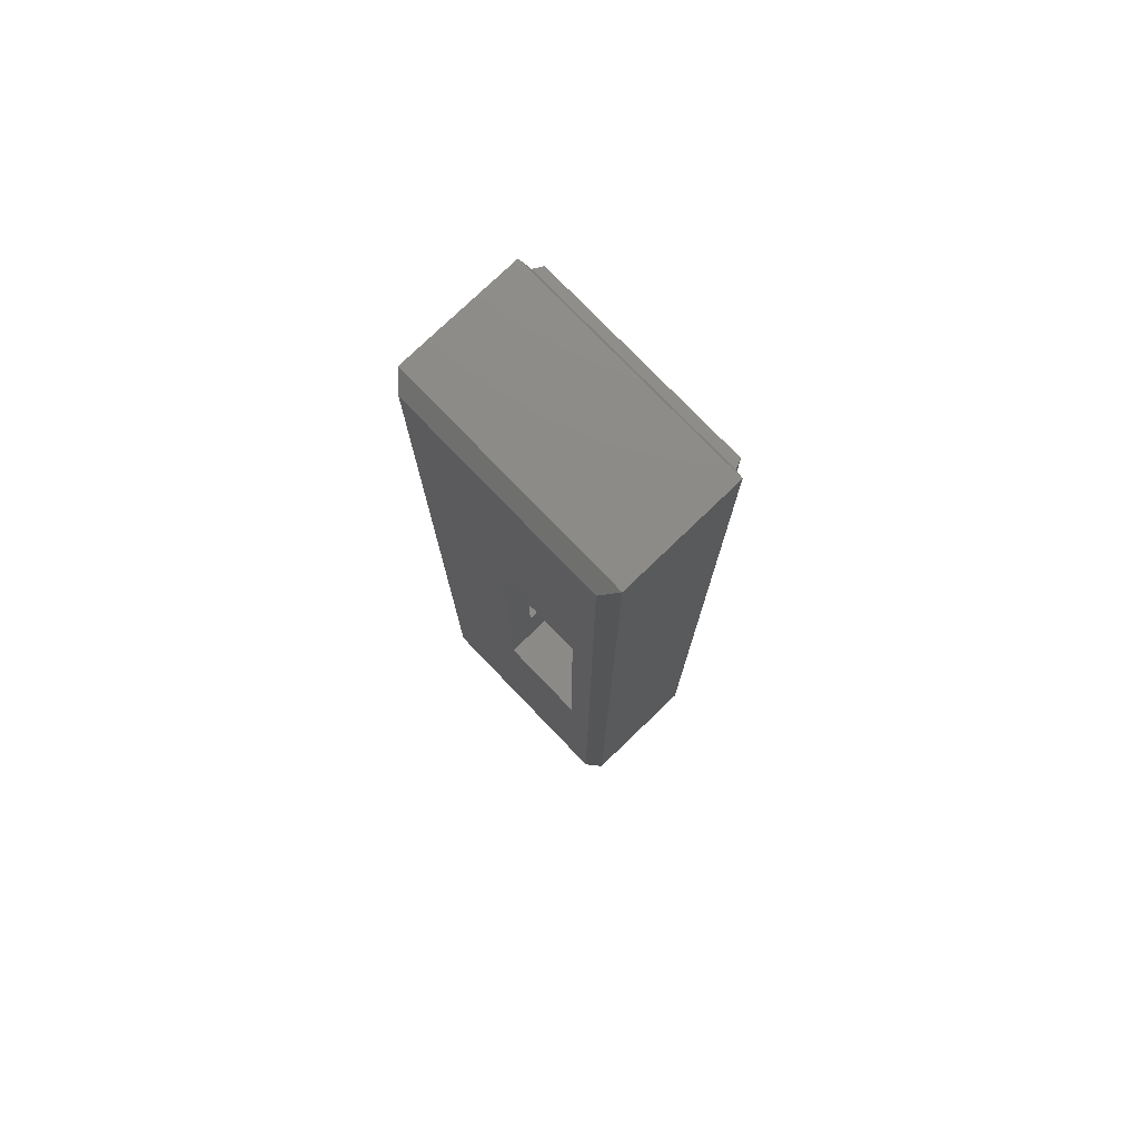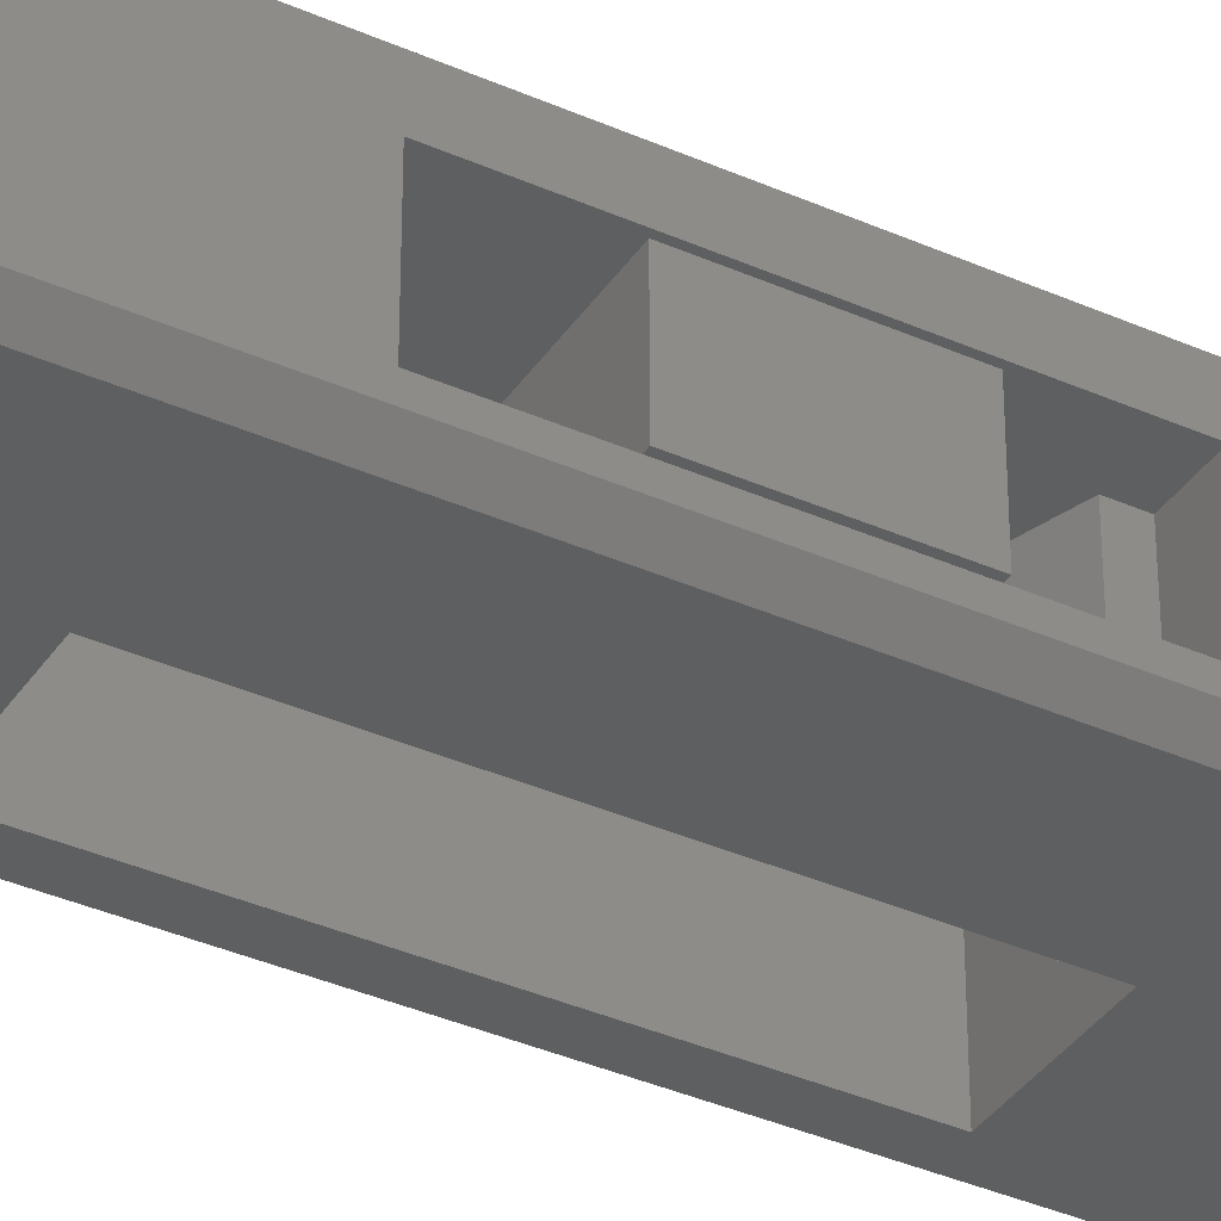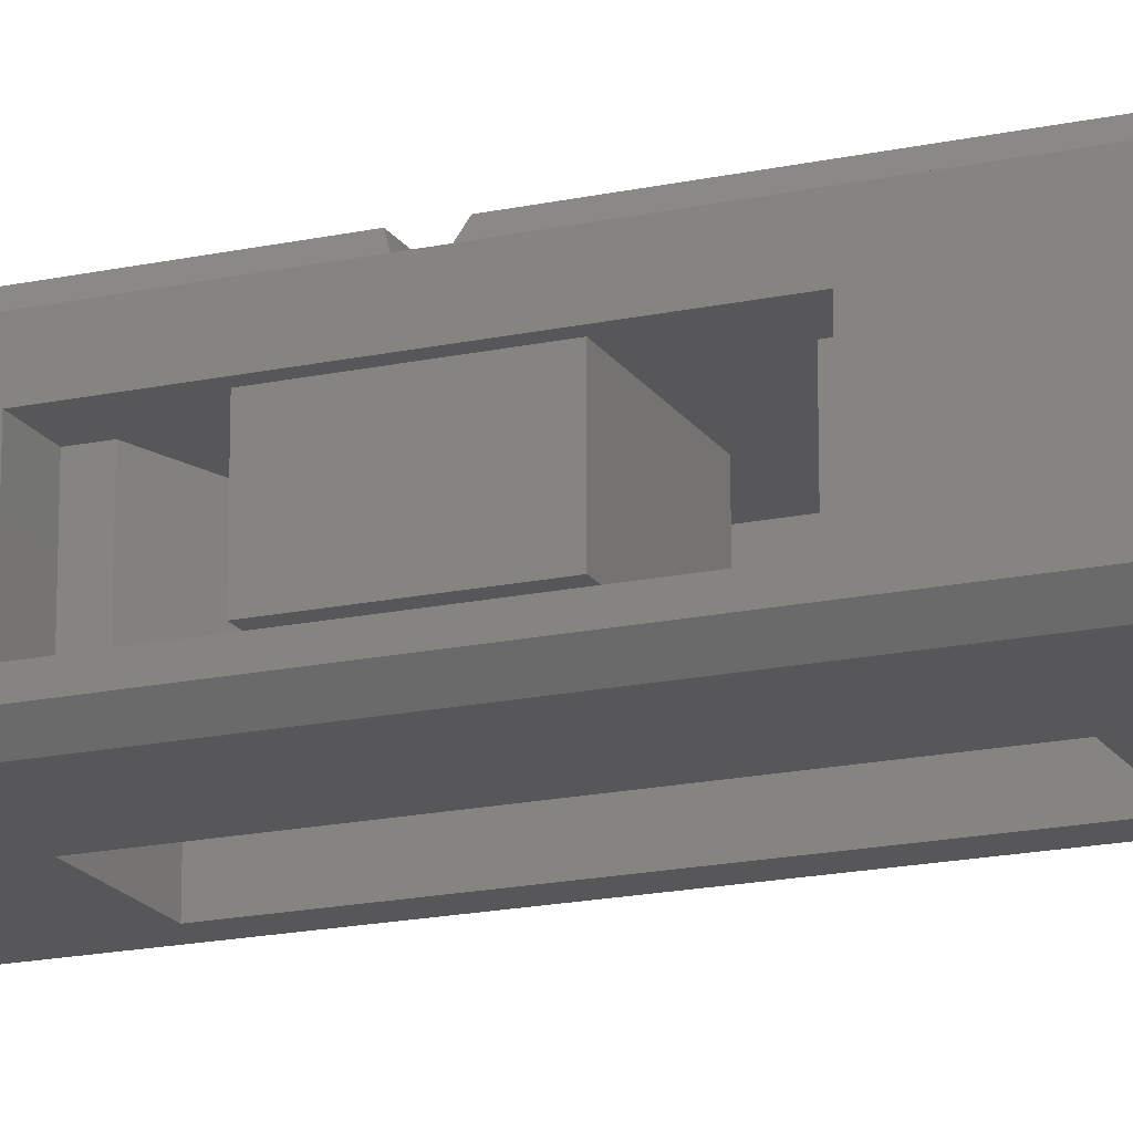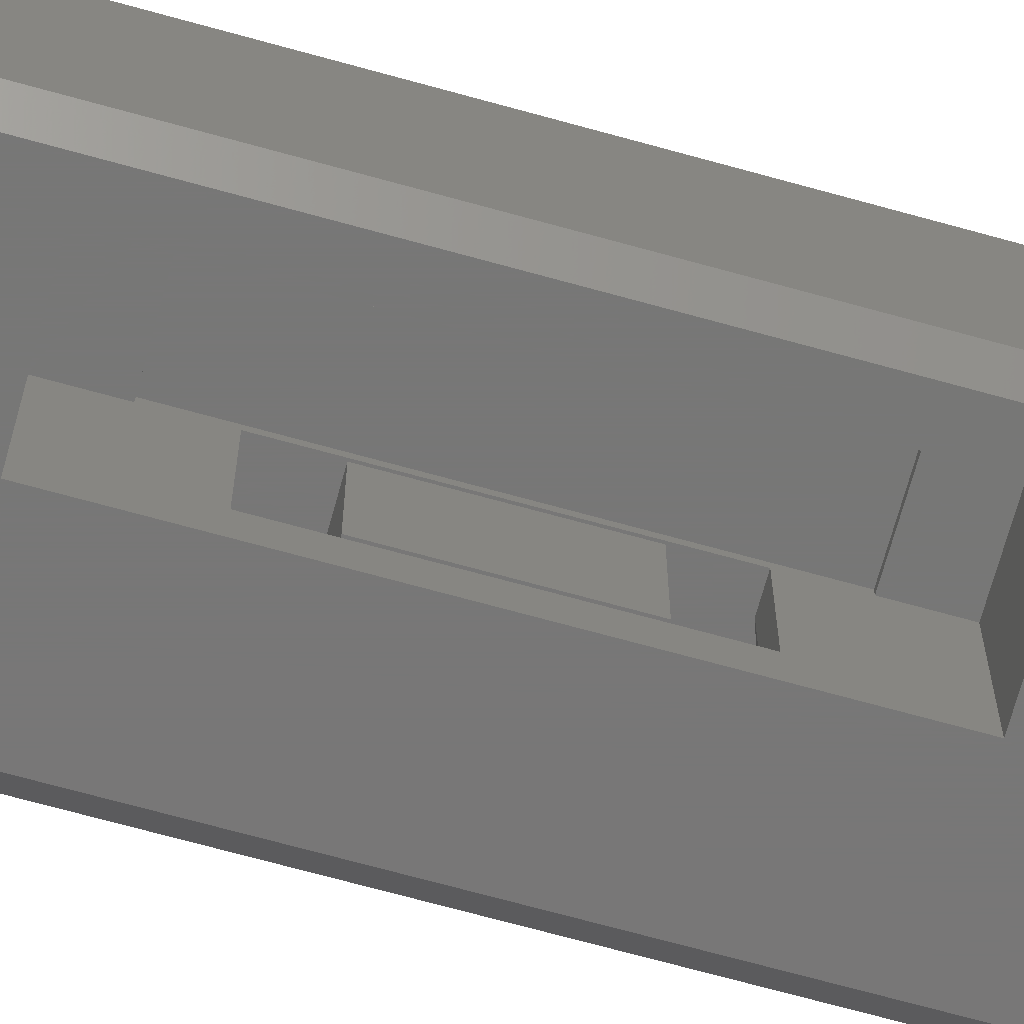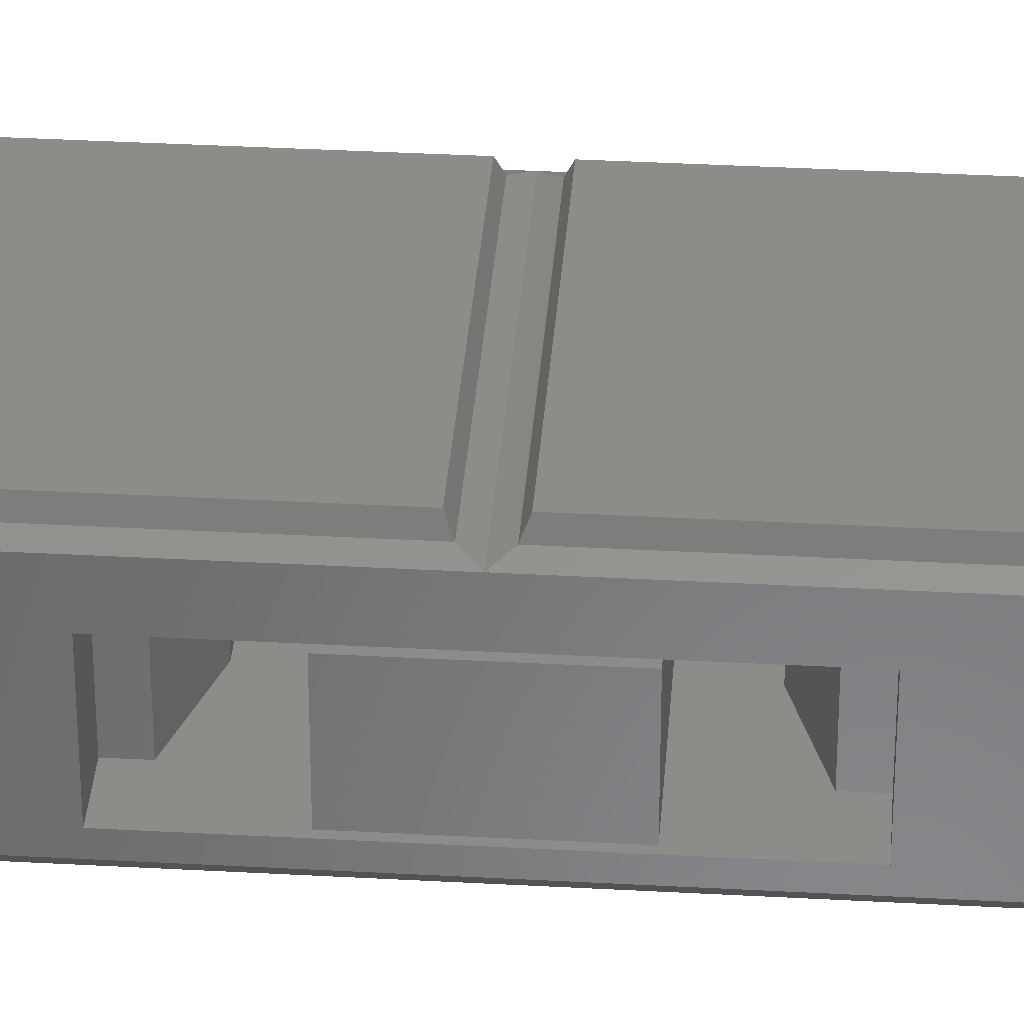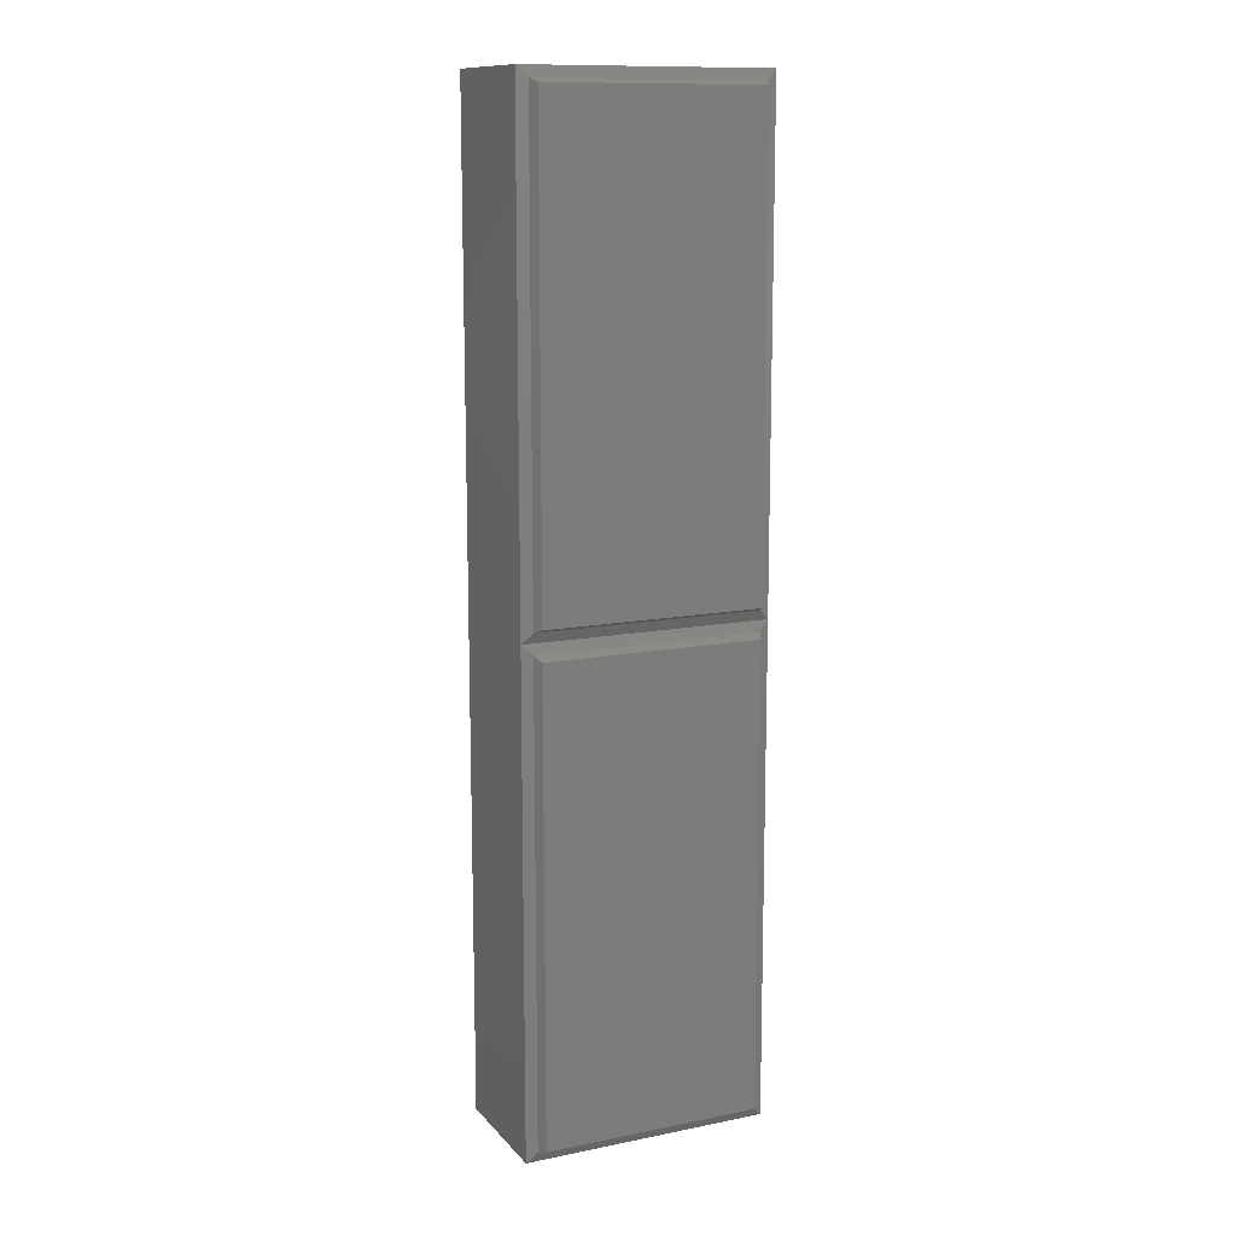
<metadata>
{"format":"stl","ext":"stl","renderer":"f3d","projection":"perspective","resolution":1024,"background":"white","views":[{"elev":76.8,"azim":-133.9,"up":"+Y"},{"elev":-37.1,"azim":60.2,"up":"+Z"},{"elev":-18.0,"azim":112.8,"up":"+Z"},{"elev":-70.0,"azim":-105.5,"up":"+Z"},{"elev":35.3,"azim":94.2,"up":"+Z"},{"elev":12.5,"azim":-24.9,"up":"+Y"}]}
</metadata>
<code>
# stl→obj: 116 verts, 232 faces
v 1.35 5 1.4
v 4.35 -6 1.4
v 4.35 6 1.4
v 1.35 -5 1.4
v 0.35 5 1.4
v 0.35 -5 1.4
v 6.35 7 1.4
v 4.35 7 1.4
v 6.35 -7 1.4
v 4.35 -7 1.4
v -4.35 -9 5.6
v 0.35 -7 5.6
v 0.35 -9 5.6
v -4.35 -7 5.6
v -4.35 7 5.6
v 0.35 9 5.6
v 0.35 7 5.6
v -4.35 9 5.6
v 6.35 -7 5.6
v 4.35 6 5.6
v 6.35 7 5.6
v 4.35 -6 5.6
v 4.35 -7 5.6
v 1.35 5 5.6
v 1.35 -5 5.6
v 0.35 -5 5.6
v 0.35 5 5.6
v 4.35 7 5.6
v -4.35 7 5.9
v -4.35 -7 5.9
v -4.35 9 0
v -4.35 -9 0
v 0.35 9 0
v 0.35 -9 0
v 0.35 7 5.9
v 0.35 -7 5.9
v -6.35 25.4 0.7071
v -6.35 5.756e-07 7.25
v -6.35 25.4 7.25
v -6.35 0 7.25
v -6.35 -5.756e-07 7.25
v -6.35 -25.4 0.7071
v -6.35 -25.4 7.25
v 5.6 24.65 8
v -5.6 0.75 8
v 5.6 0.75 8
v -5.6 24.65 8
v -5.6 -0.75 8
v 5.6 -24.65 8
v 5.6 -0.75 8
v -5.6 -24.65 8
v 6.35 25.4 7.25
v 6.35 25.4 0.7071
v 6.35 -25.4 7.25
v 6.35 -25.4 0.7071
v 5.643 -24.69 0
v 5.643 24.69 0
v -5.643 -24.69 0
v -5.643 24.69 0
v 0.35 -3 1.6
v 0.35 3 5.4
v 0.35 3 1.6
v 0.35 -3 5.4
v 6.35 3 5.4
v 5.35 2 5.4
v 6.35 -3 5.4
v 1.35 2 5.4
v 1.35 -2 5.4
v 5.35 -2 5.4
v 6.35 3 1.6
v 6.35 -3 1.6
v 5.35 -2 1.6
v 1.35 -2 1.6
v 1.35 2 1.6
v 5.35 2 1.6
v -5.82 24.87 7.47
v -6.086 0.2636 7.359
v -5.82 0.5303 7.47
v -6.215 25.26 7.306
v -6.236 25.29 7.297
v -5.82 -0.5303 7.47
v -5.936 -24.99 7.422
v -5.82 -24.87 7.47
v -6.083 -0.2668 7.36
v -5.661 24.71 7.853
v -5.708 0.6418 7.739
v -5.649 24.7 7.882
v -5.771 -24.82 7.587
v -5.711 -0.6386 7.731
v -5.661 0.6891 7.853
v -5.661 -0.6891 7.853
v -5.661 -24.71 7.853
v -6.215 0.1354 7.306
v -6.215 -0.1354 7.306
v -6.215 -25.26 7.306
v 5.711 -0.6386 7.731
v 5.76 -24.81 7.615
v 5.771 -24.82 7.587
v 5.649 24.7 7.882
v 5.708 0.6418 7.739
v 5.96 25.01 7.411
v 6.086 0.2636 7.359
v 6.236 25.29 7.297
v 5.96 0.3896 7.411
v 5.82 24.87 7.47
v 5.82 0.5303 7.47
v 5.96 -0.3896 7.411
v 5.936 -24.99 7.422
v 6.083 -0.2668 7.36
v 5.82 -0.5303 7.47
v 5.82 -24.87 7.47
v 5.76 24.81 7.615
v 5.76 0.5904 7.615
v 5.76 -0.5904 7.615
v 6.35 0 7.25
v 5.96 -25.01 7.411
f 1 2 3
f 1 4 2
f 5 4 1
f 4 5 6
f 3 7 8
f 7 3 9
f 2 9 3
f 9 2 10
f 11 12 13
f 12 11 14
f 15 16 17
f 16 15 18
f 19 20 21
f 22 19 23
f 19 22 20
f 22 24 20
f 25 24 22
f 26 24 25
f 24 26 27
f 21 20 28
f 20 8 28
f 8 20 3
f 1 20 24
f 20 1 3
f 5 24 27
f 24 5 1
f 4 26 25
f 26 4 6
f 2 25 22
f 25 2 4
f 23 2 22
f 2 23 10
f 9 23 19
f 23 9 10
f 8 21 28
f 21 8 7
f 29 30 15
f 15 31 18
f 14 15 30
f 15 14 31
f 32 14 11
f 14 32 31
f 33 17 16
f 27 17 5
f 33 5 17
f 33 6 5
f 6 12 26
f 34 6 33
f 34 12 6
f 12 34 13
f 17 27 35
f 26 35 27
f 36 26 12
f 26 36 35
f 34 11 13
f 11 34 32
f 31 16 18
f 16 31 33
f 30 35 36
f 35 30 29
f 12 30 36
f 30 12 14
f 15 35 29
f 35 15 17
f 37 38 39
f 37 40 38
f 37 41 40
f 42 41 37
f 41 42 43
f 44 45 46
f 45 44 47
f 48 49 50
f 49 48 51
f 52 21 53
f 52 19 21
f 54 19 52
f 7 53 21
f 9 53 7
f 55 19 54
f 9 55 53
f 19 55 9
f 56 34 57
f 58 34 56
f 32 58 31
f 34 58 32
f 33 57 34
f 59 33 31
f 33 59 57
f 59 31 58
f 42 54 43
f 54 42 55
f 52 53 39
f 39 53 37
f 60 61 62
f 61 60 63
f 64 65 66
f 64 67 65
f 67 61 68
f 61 67 64
f 69 66 65
f 68 66 69
f 68 63 66
f 63 68 61
f 66 70 64
f 70 66 71
f 71 72 70
f 71 73 72
f 73 60 74
f 60 73 71
f 75 70 72
f 74 70 75
f 74 62 70
f 62 74 60
f 60 66 63
f 66 60 71
f 70 61 64
f 61 70 62
f 68 74 67
f 74 68 73
f 72 65 75
f 65 72 69
f 72 68 69
f 68 72 73
f 74 65 67
f 65 74 75
f 76 77 78
f 79 77 76
f 77 79 80
f 81 82 83
f 82 81 84
f 85 86 87
f 76 86 85
f 86 76 78
f 81 88 89
f 88 81 83
f 87 45 47
f 87 90 45
f 90 87 86
f 91 51 48
f 92 91 89
f 91 92 51
f 92 89 88
f 80 93 77
f 39 93 80
f 93 39 38
f 94 82 84
f 94 95 82
f 41 95 94
f 95 41 43
f 50 49 96
f 97 96 49
f 96 97 98
f 46 99 44
f 99 46 100
f 101 102 103
f 101 104 102
f 105 104 101
f 104 105 106
f 107 108 109
f 110 108 107
f 108 110 111
f 100 112 99
f 113 112 100
f 112 113 105
f 105 113 106
f 98 114 96
f 98 110 114
f 110 98 111
f 52 115 54
f 52 103 115
f 115 103 102
f 109 54 115
f 109 116 54
f 116 109 108
f 83 108 111
f 82 108 83
f 108 82 116
f 116 82 95
f 95 54 116
f 95 43 54
f 92 49 51
f 49 92 97
f 88 97 92
f 88 98 97
f 83 98 88
f 98 83 111
f 78 104 106
f 77 104 78
f 104 77 93
f 93 102 104
f 93 115 102
f 40 93 38
f 93 40 115
f 107 81 110
f 107 84 81
f 84 107 94
f 109 94 107
f 115 94 109
f 40 94 115
f 94 40 41
f 90 46 45
f 90 100 46
f 100 90 113
f 86 113 90
f 78 113 86
f 113 78 106
f 50 91 48
f 96 91 50
f 91 96 114
f 114 89 91
f 81 114 110
f 114 81 89
f 101 76 105
f 76 101 79
f 103 79 101
f 80 103 52
f 103 80 79
f 80 52 39
f 76 112 105
f 112 76 85
f 99 47 44
f 99 87 47
f 99 85 87
f 85 99 112
f 58 37 59
f 37 58 42
f 53 56 57
f 56 53 55
f 58 55 42
f 55 58 56
f 57 37 53
f 37 57 59

</code>
